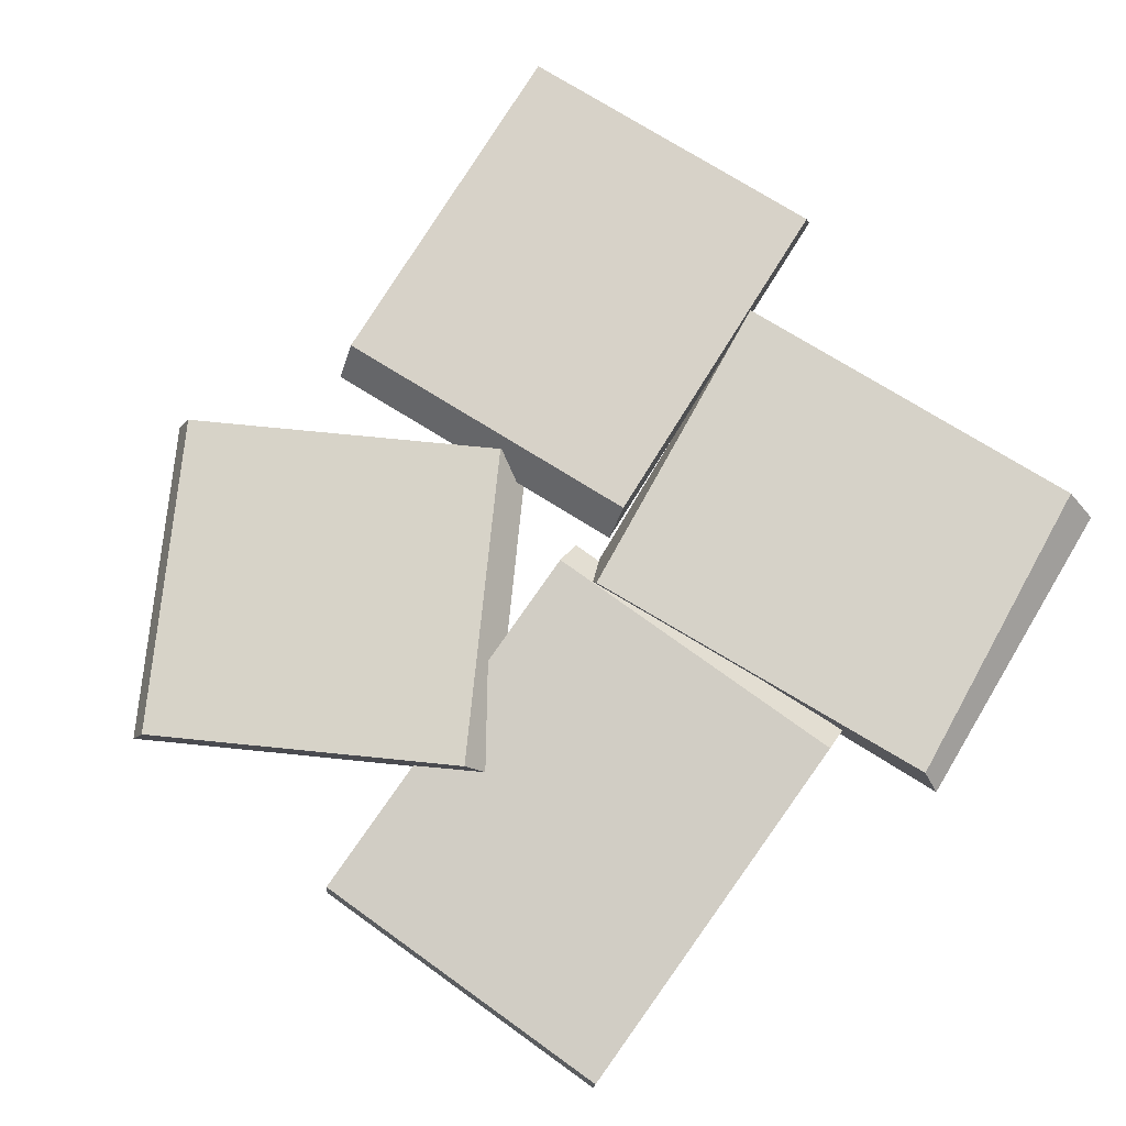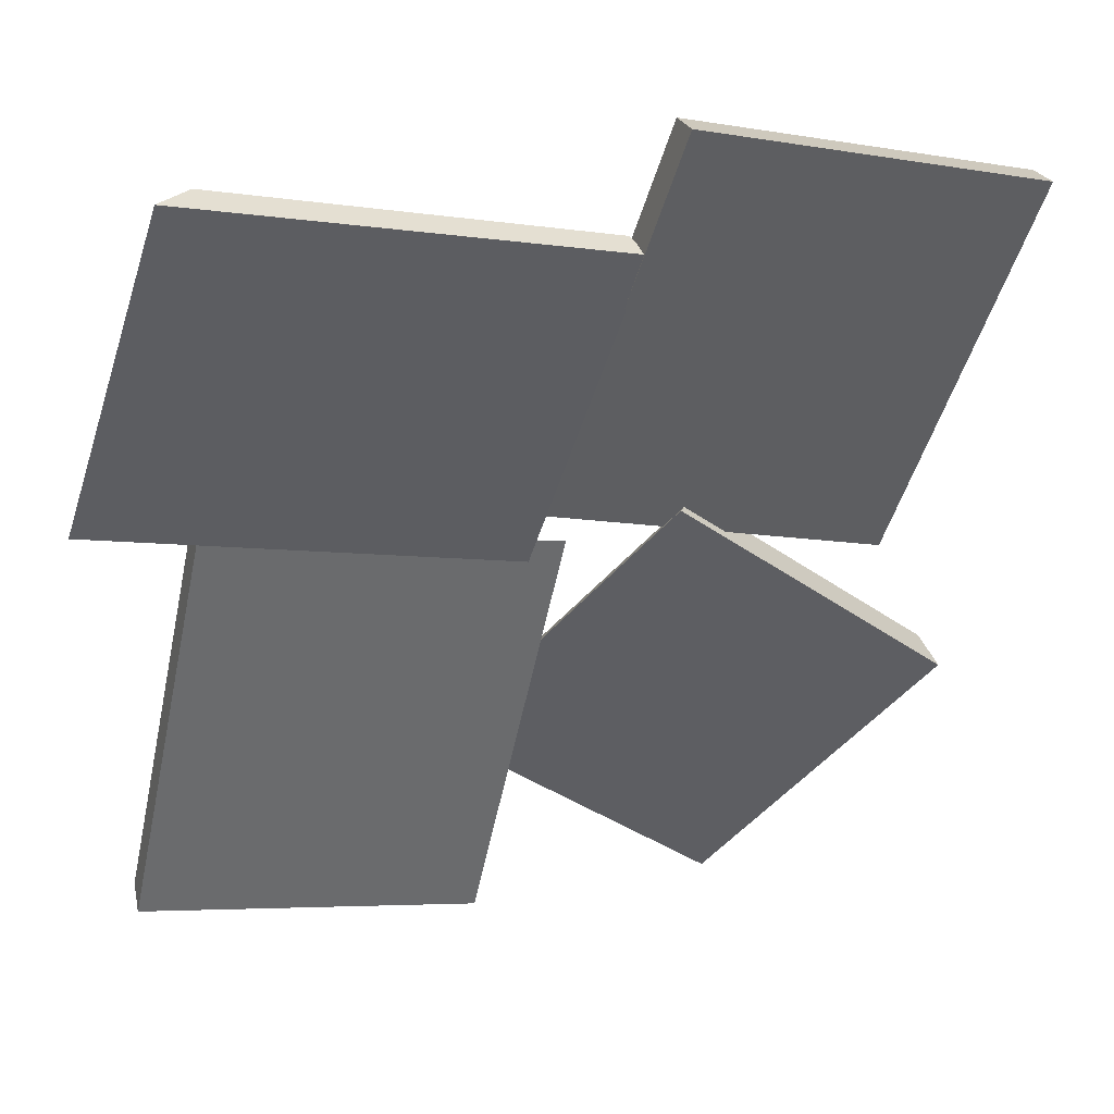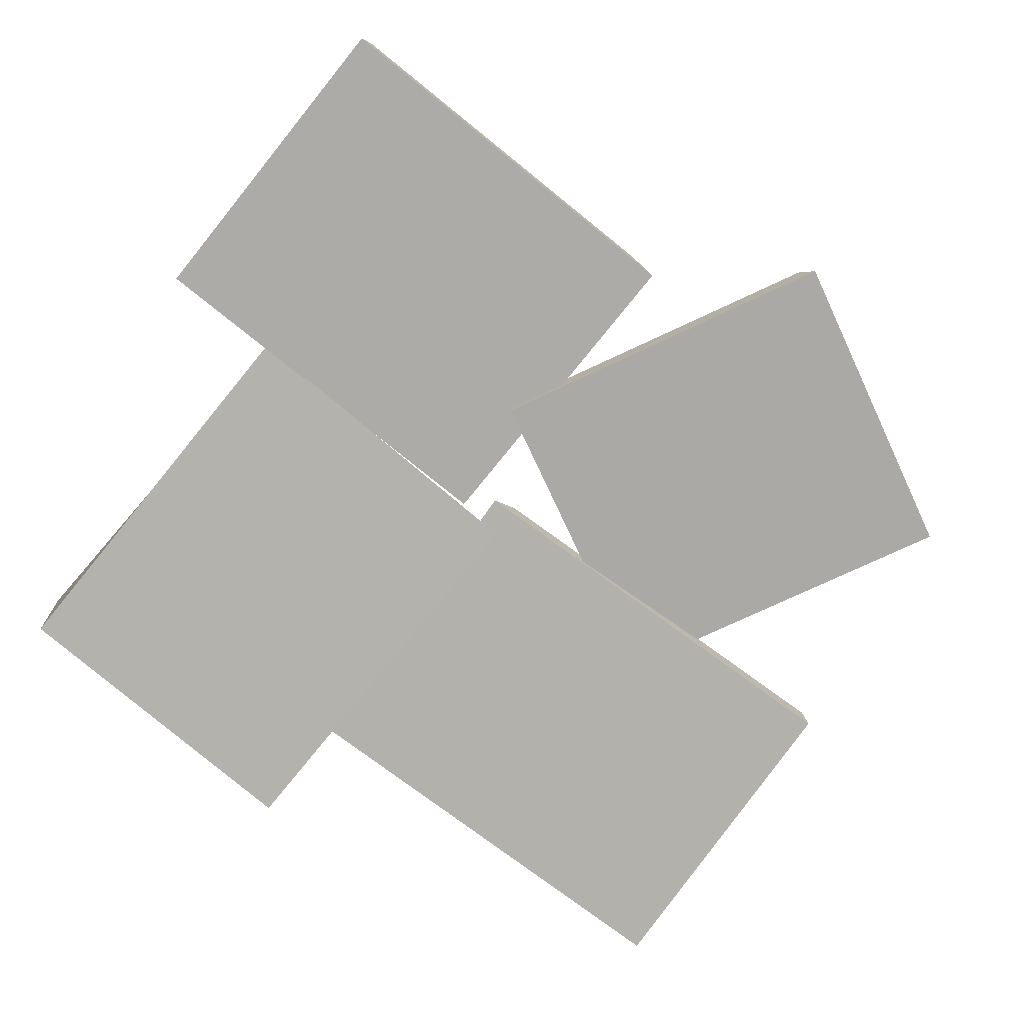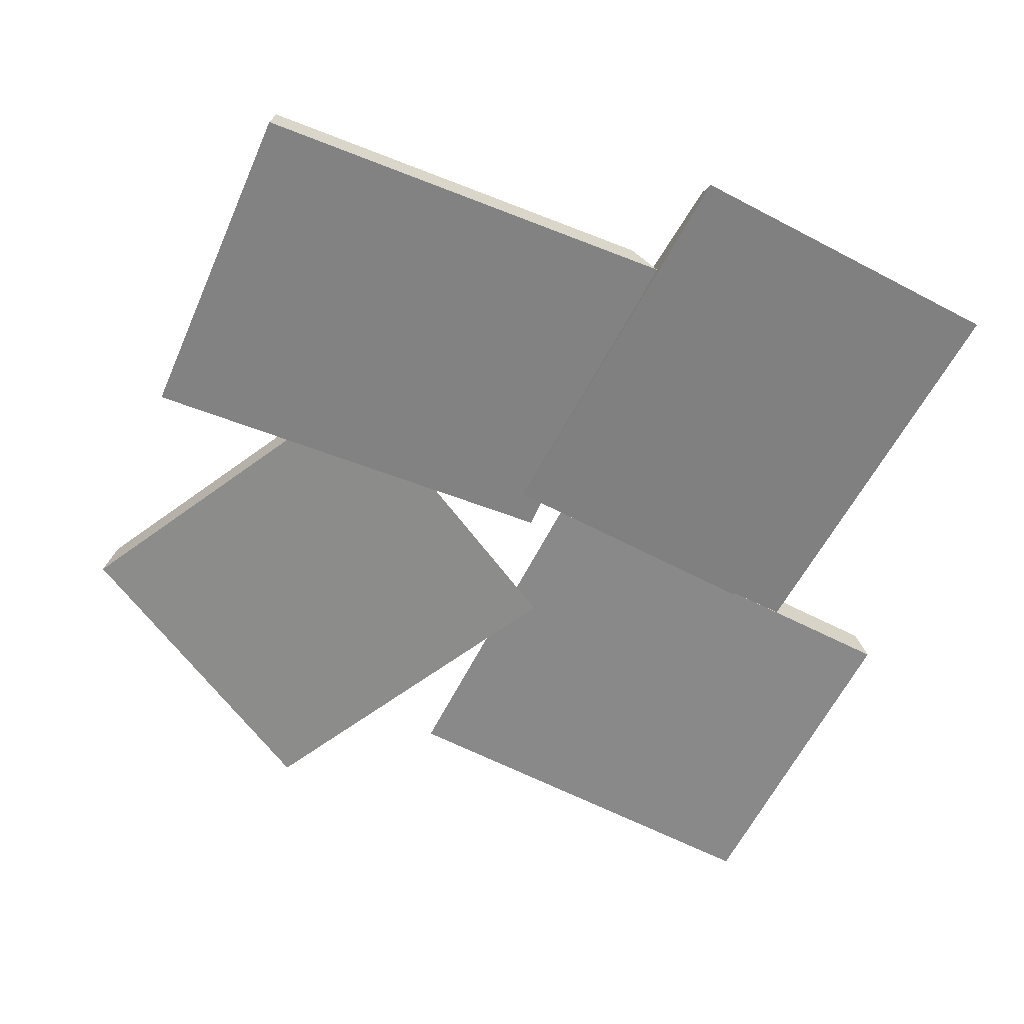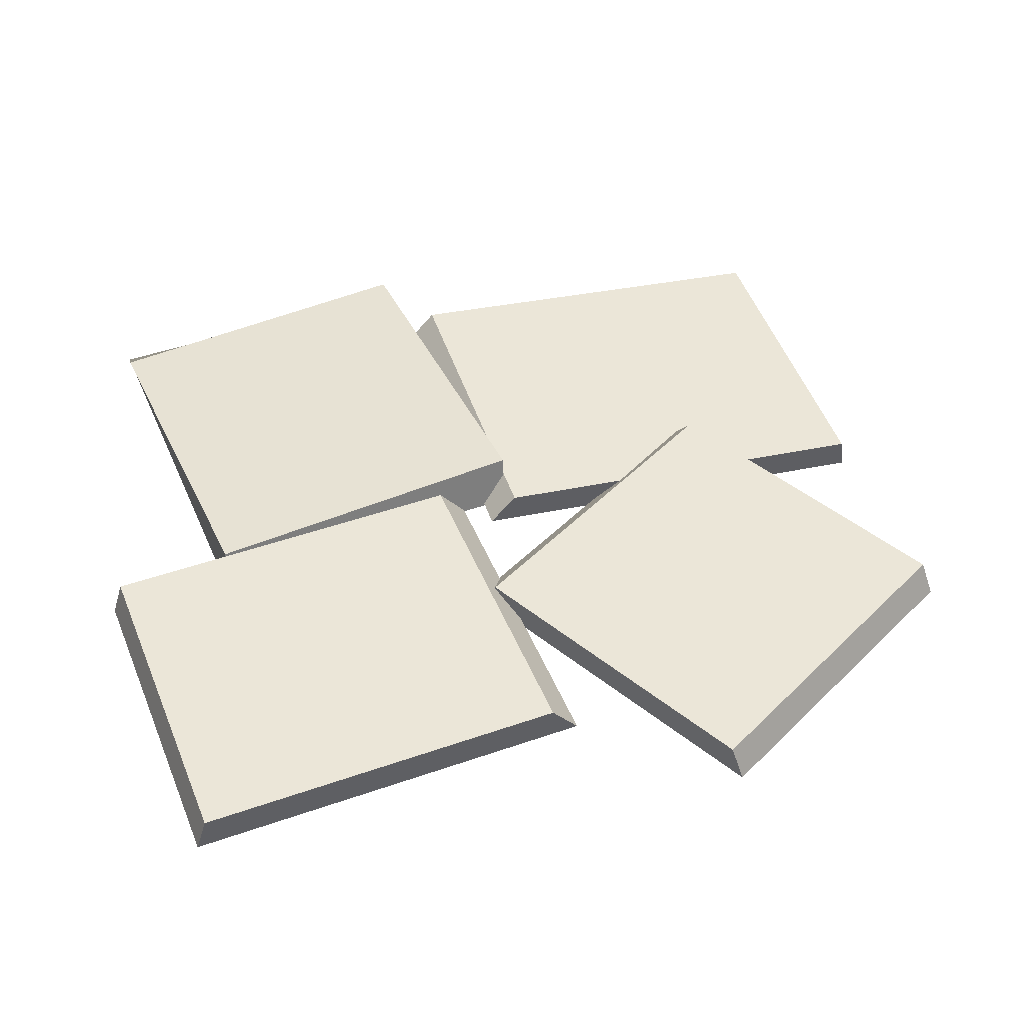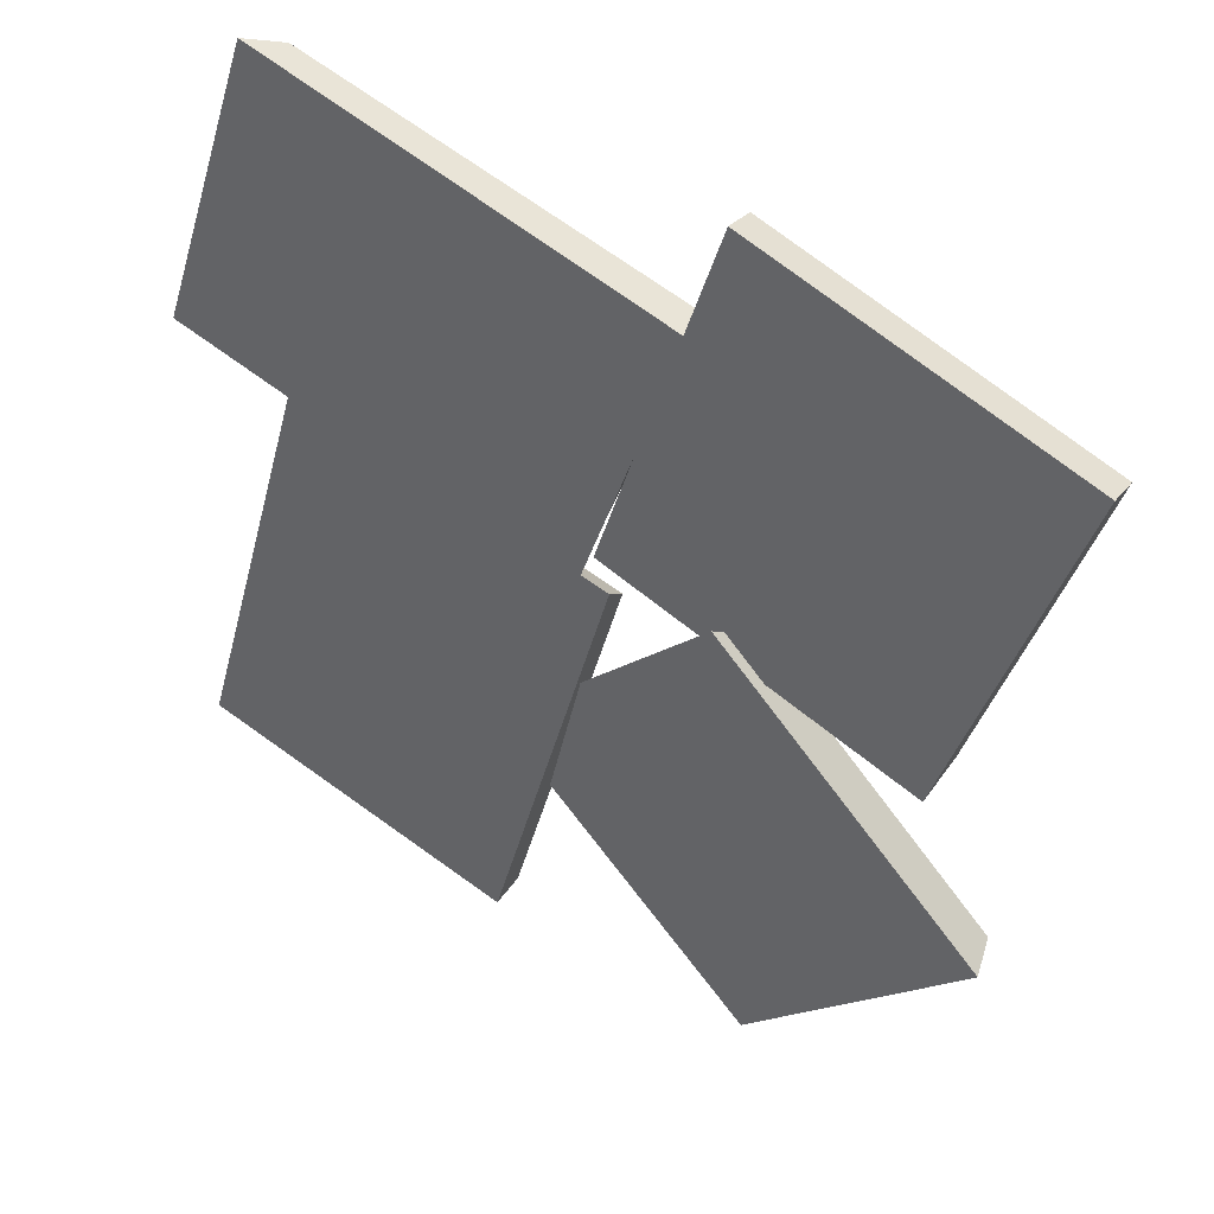
<metadata>
{"format":"obj","ext":"obj","renderer":"f3d","projection":"perspective","resolution":1024,"background":"white","views":[{"elev":78.9,"azim":-131.0,"up":"+Y"},{"elev":41.8,"azim":-15.0,"up":"+Z"},{"elev":-78.6,"azim":68.2,"up":"+Y"},{"elev":-61.1,"azim":-100.1,"up":"+Y"},{"elev":44.3,"azim":85.6,"up":"+Y"},{"elev":44.4,"azim":32.5,"up":"+Z"}]}
</metadata>
<code>
v 0.01777 0.000343 0.04634
v -0.001204 0.000343 -0.01121
v -0.0736 -0.001213 0.01162
v -0.05463 -0.001213 0.06916
v 0.01681 0.006855 0.04558
v -0.003903 0.009151 -0.01131
v -0.06954 0.005024 0.01135
v -0.04882 0.002731 0.06825
v -0.0133 -0.005543 -0.08564
v -0.07224 -0.004166 -0.07165
v -0.05374 0.00198 0.005634
v 0.005196 0.000603 -0.008362
v -0.01298 0.000248 -0.08485
v -0.07191 0.001625 -0.07085
v -0.05475 0.007328 0.00087
v 0.004189 0.005955 -0.01312
v 0.02377 -0.000301 0.06792
v 0.08165 -0.002243 0.05008
v 0.05991 -0.000782 -0.0206
v 0.002034 0.001163 -0.002766
v 0.0234 0.006081 0.06603
v 0.08128 0.004135 0.04819
v 0.06159 0.005463 -0.01583
v 0.003716 0.007408 0.00201
v 0.07288 -0.002853 -0.0502
v 0.03149 0.000202 -0.09436
v -0.01732 0.001652 -0.0485
v 0.02407 -0.001404 -0.004349
v 0.0712 0.00333 -0.0482
v 0.02981 0.006386 -0.09235
v -0.01353 0.007675 -0.05163
v 0.02786 0.004616 -0.007481
f 3 4 8 7
f 6 5 1 2
f 5 8 4 1
f 2 3 7 6
f 2 1 4 3
f 6 7 8 5
f 11 12 16 15
f 14 13 9 10
f 13 16 12 9
f 10 11 15 14
f 10 9 12 11
f 14 15 16 13
f 19 20 24 23
f 18 22 21 17
f 17 21 24 20
f 18 19 23 22
f 18 17 20 19
f 22 23 24 21
f 27 28 32 31
f 30 29 25 26
f 32 28 25 29
f 26 27 31 30
f 26 25 28 27
f 30 31 32 29

</code>
